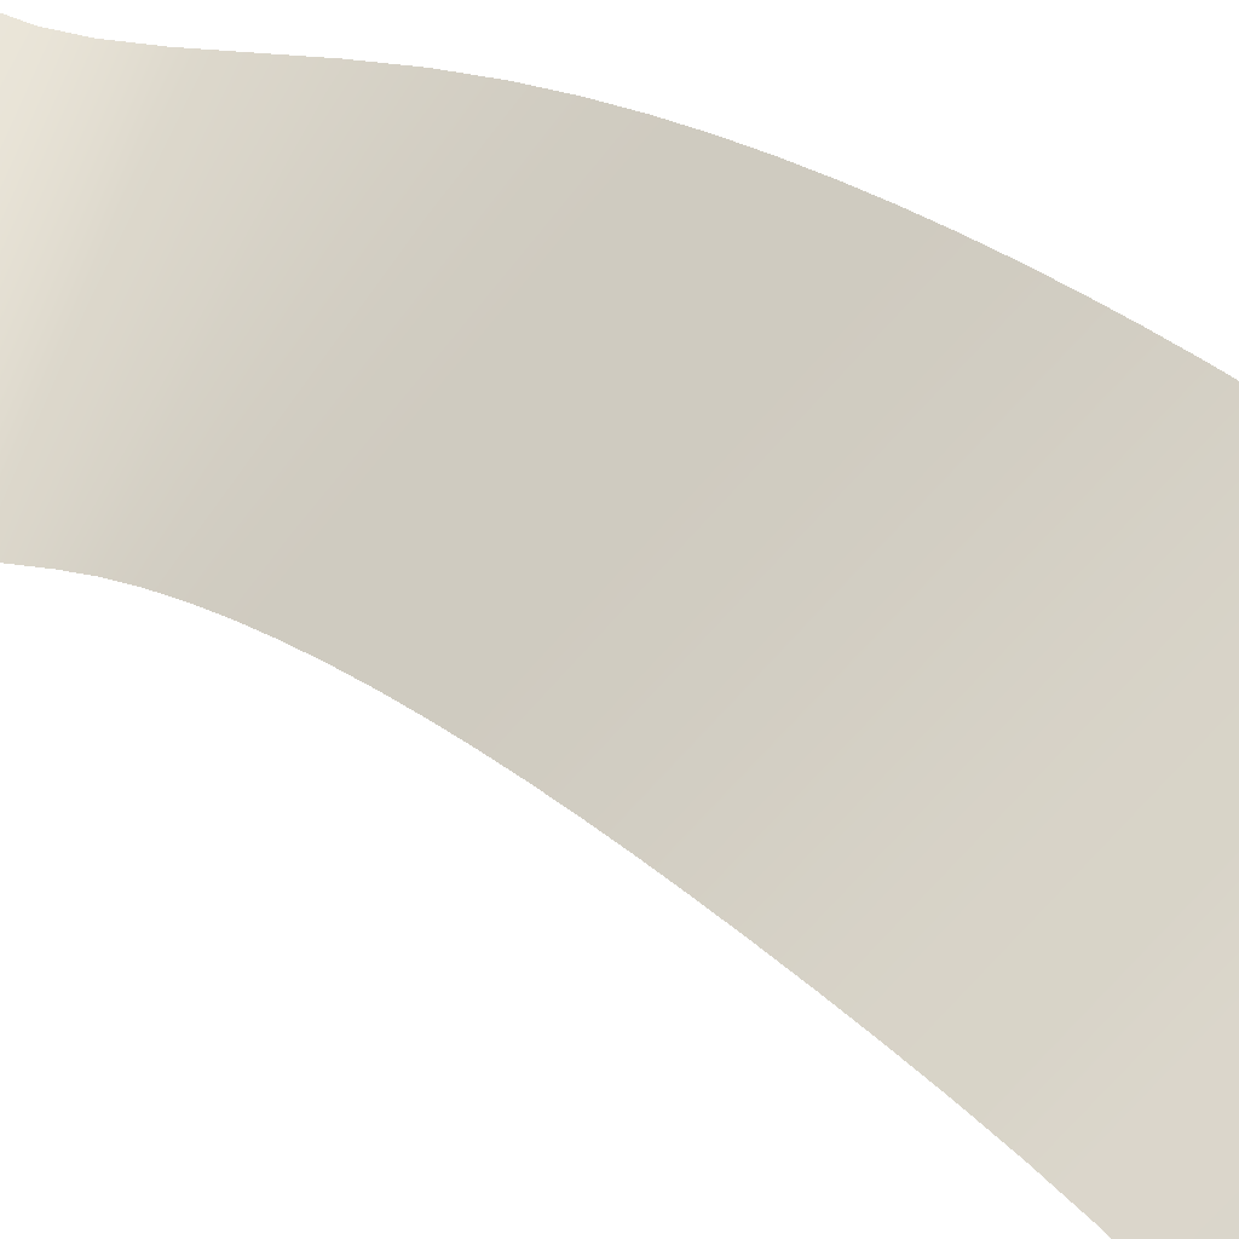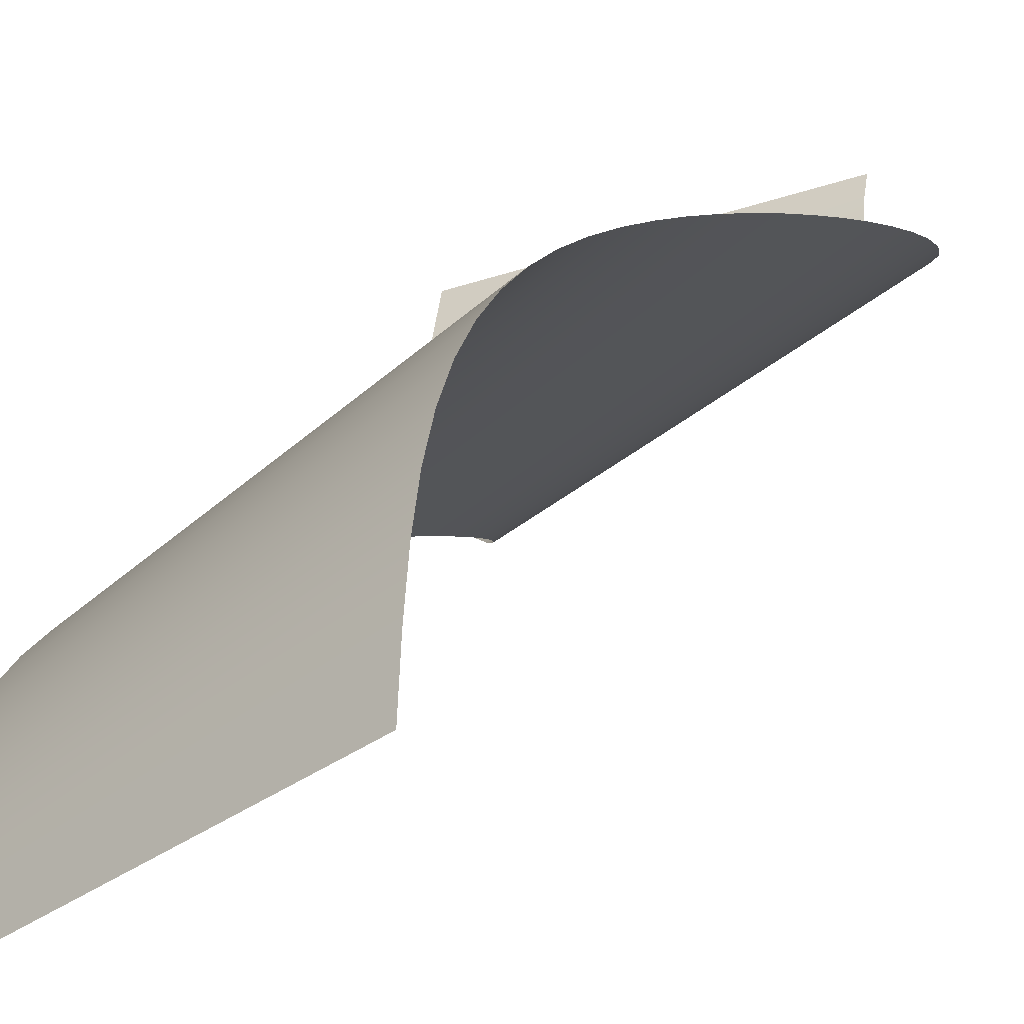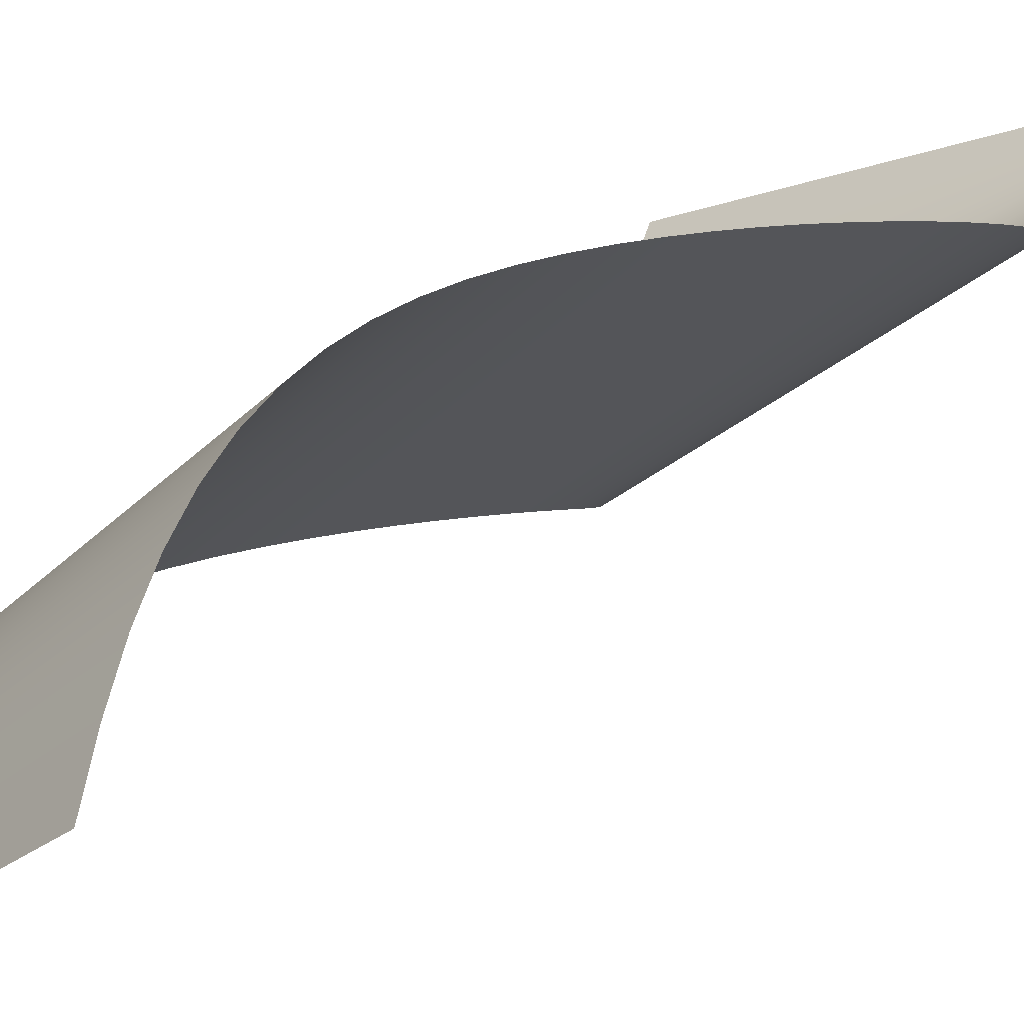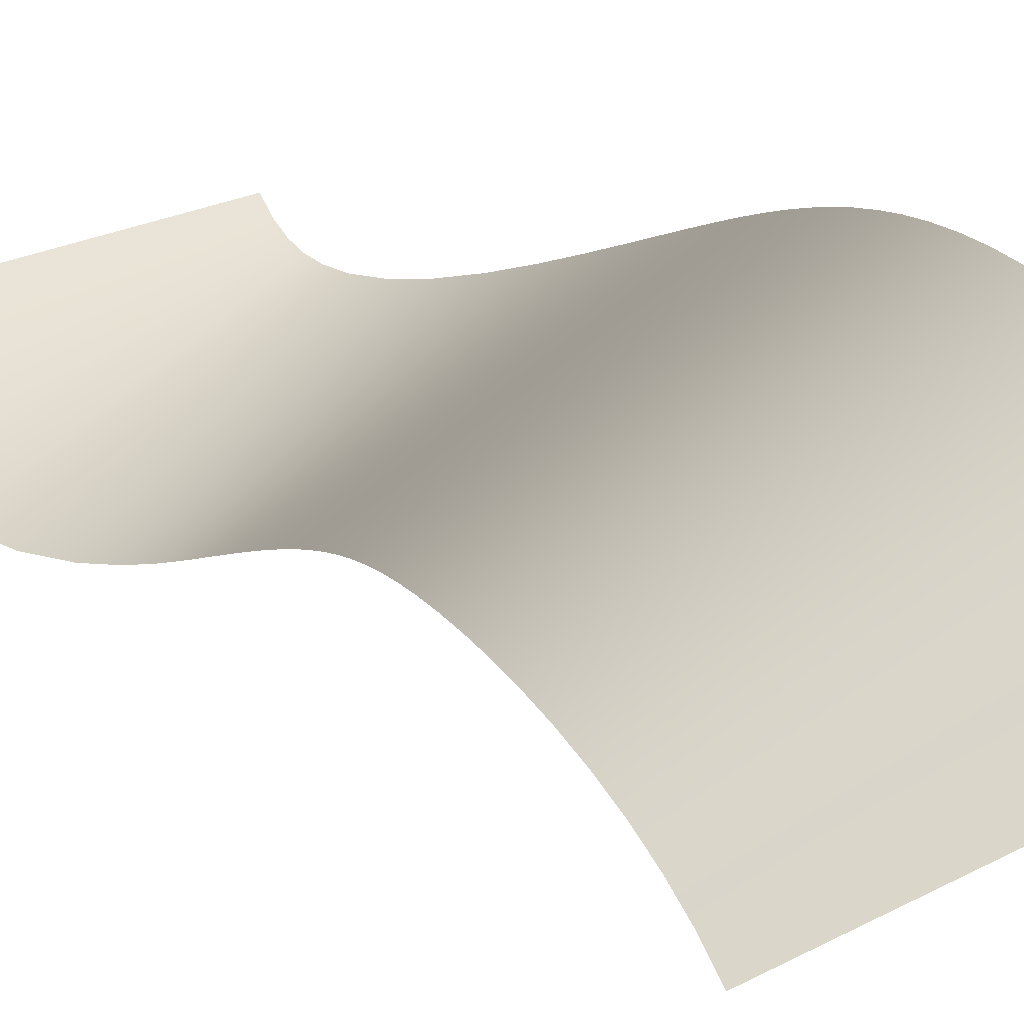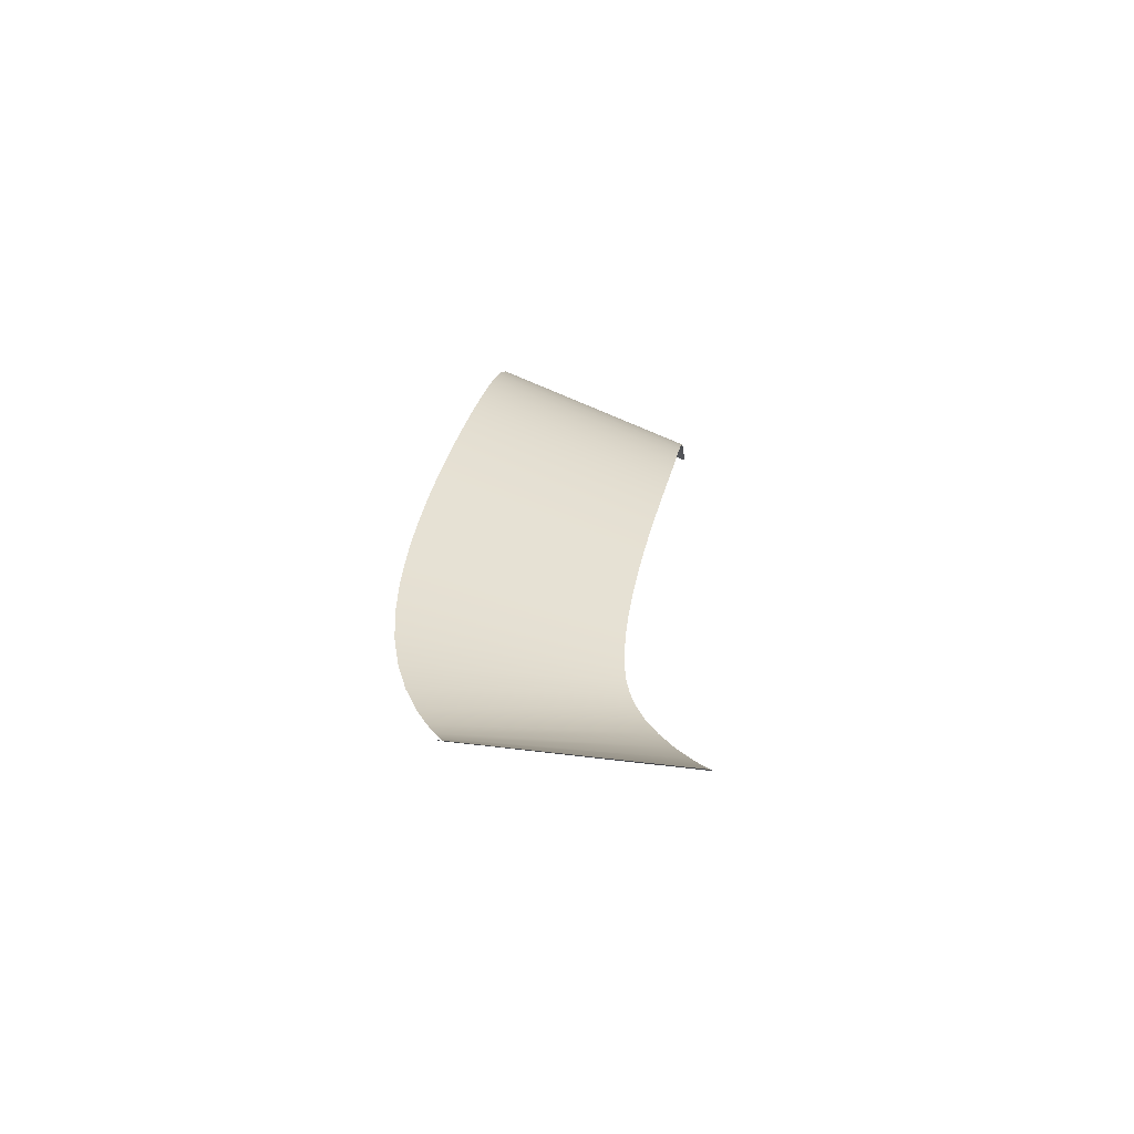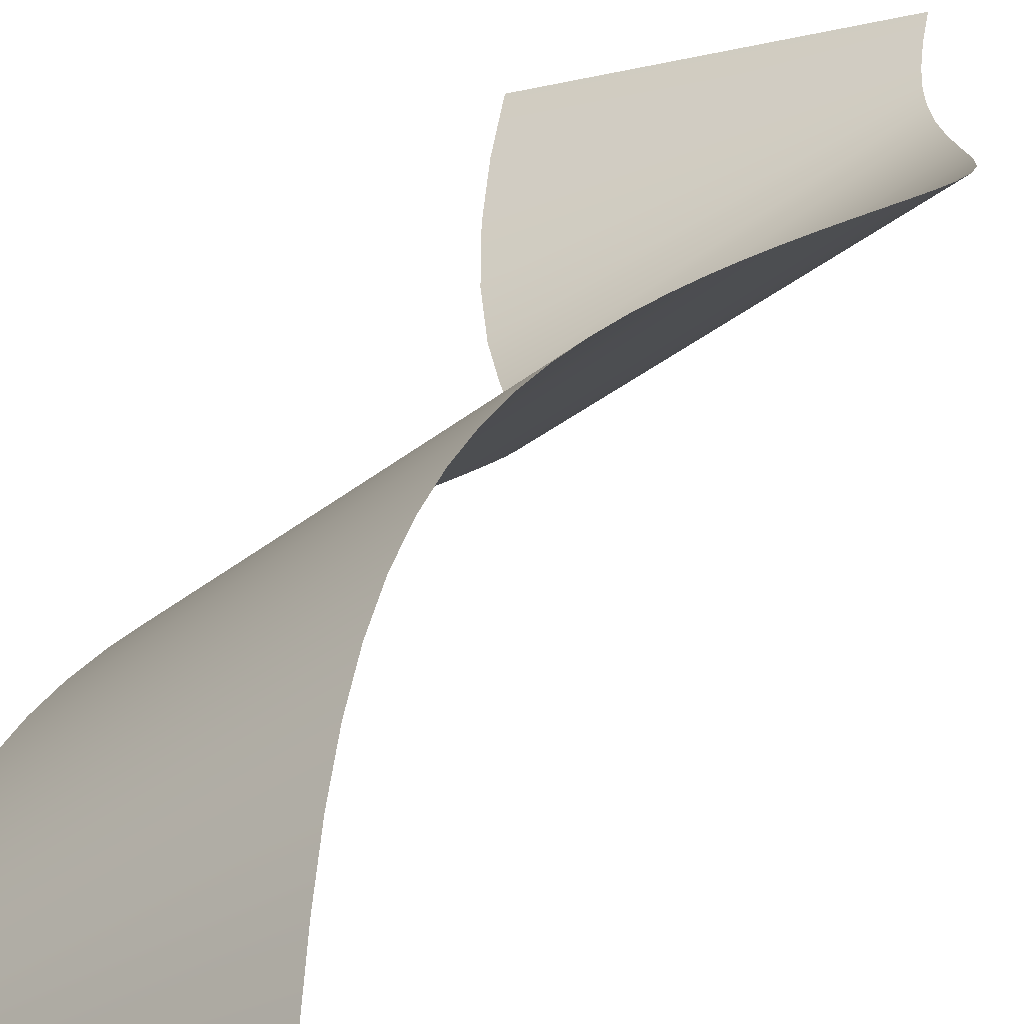
<metadata>
{"format":"obj","ext":"obj","renderer":"f3d","projection":"perspective","resolution":1024,"background":"white","views":[{"elev":24.8,"azim":-46.5,"up":"+Y"},{"elev":4.9,"azim":11.8,"up":"+Y"},{"elev":8.7,"azim":23.0,"up":"+Y"},{"elev":3.7,"azim":-24.8,"up":"+Y"},{"elev":-60.0,"azim":-163.1,"up":"+Z"},{"elev":15.7,"azim":15.2,"up":"+Y"}]}
</metadata>
<code>
g default
v 47.05 12.89 10.96
v -47.05 -12.89 -10.96
v 47.34 7.731 17.45
v -46.42 -23.81 2.805
v 48.21 3.645 23.31
v -44.13 -34.38 18.03
v 49.59 0.6141 28.59
v -39.77 -43.84 34.65
v 51.56 -1.638 33.92
v -33.49 -51.08 51.9
v 54.47 -3.331 40.55
v -26.32 -55.29 68.35
v 58.62 -4.254 49.59
v -19.76 -56.77 82.73
v 63.6 -4.057 61.48
v -14.75 -56.58 94.7
v 68.44 -2.744 75.92
v -11.39 -55.66 104.7
v 72.16 -0.7054 92.18
v -9.377 -54.54 113.5
v 74.2 1.543 109.4
v -8.395 -53.45 121.8
v 74.53 3.622 126.6
v -8.235 -52.32 131.1
v 73.65 5.363 142.7
v -8.816 -51.18 141.7
v 72.02 6.842 158.1
v -10.01 -50.11 152.9
v 69.89 8.098 173
v -11.68 -49.12 164.5
v 67.41 9.151 187.4
v -13.73 -48.26 176.4
v 64.68 10.01 201.6
v -16.06 -47.52 188.5
v 61.78 10.66 215.6
v -18.6 -46.95 200.8
v 58.79 11.12 229.4
v -21.29 -46.54 213.2
v 55.75 11.34 243.1
v -24.08 -46.33 225.7
v 52.73 11.33 256.6
v -26.89 -46.35 238.4
v 49.78 11.03 270.1
v -29.68 -46.63 251.1
v 46.97 10.41 283.5
v -32.37 -47.22 264
v 44.41 9.397 296.8
v -34.89 -48.21 277
v 42.2 7.9 309.9
v -37.09 -49.71 290.1
v 40.42 5.785 323.2
v -38.85 -51.8 303.2
v 39.12 2.928 336.4
v -40.11 -54.56 316
v 38.32 -0.8093 349.8
v -40.86 -58.06 328.5
v 38.08 -5.587 363.1
v -41.08 -62.34 340.4
v 38.39 -11.58 376.3
v -40.81 -67.42 351.6
v 39.26 -18.95 389.3
v -40.12 -73.25 361.9
v 40.59 -27.82 401.9
v -39.14 -79.76 371.2
v 42.25 -38.24 413.9
v -38.01 -86.83 379.3
v 44.01 -50.14 425.1
v -36.9 -94.35 386.4
g sweep7
f 1 2 4 3
f 3 4 6 5
f 5 6 8 7
f 7 8 10 9
f 9 10 12 11
f 11 12 14 13
f 13 14 16 15
f 15 16 18 17
f 17 18 20 19
f 19 20 22 21
f 21 22 24 23
f 23 24 26 25
f 25 26 28 27
f 27 28 30 29
f 29 30 32 31
f 31 32 34 33
f 33 34 36 35
f 35 36 38 37
f 37 38 40 39
f 39 40 42 41
f 41 42 44 43
f 43 44 46 45
f 45 46 48 47
f 47 48 50 49
f 49 50 52 51
f 51 52 54 53
f 53 54 56 55
f 55 56 58 57
f 57 58 60 59
f 59 60 62 61
f 61 62 64 63
f 63 64 66 65
f 65 66 68 67

</code>
